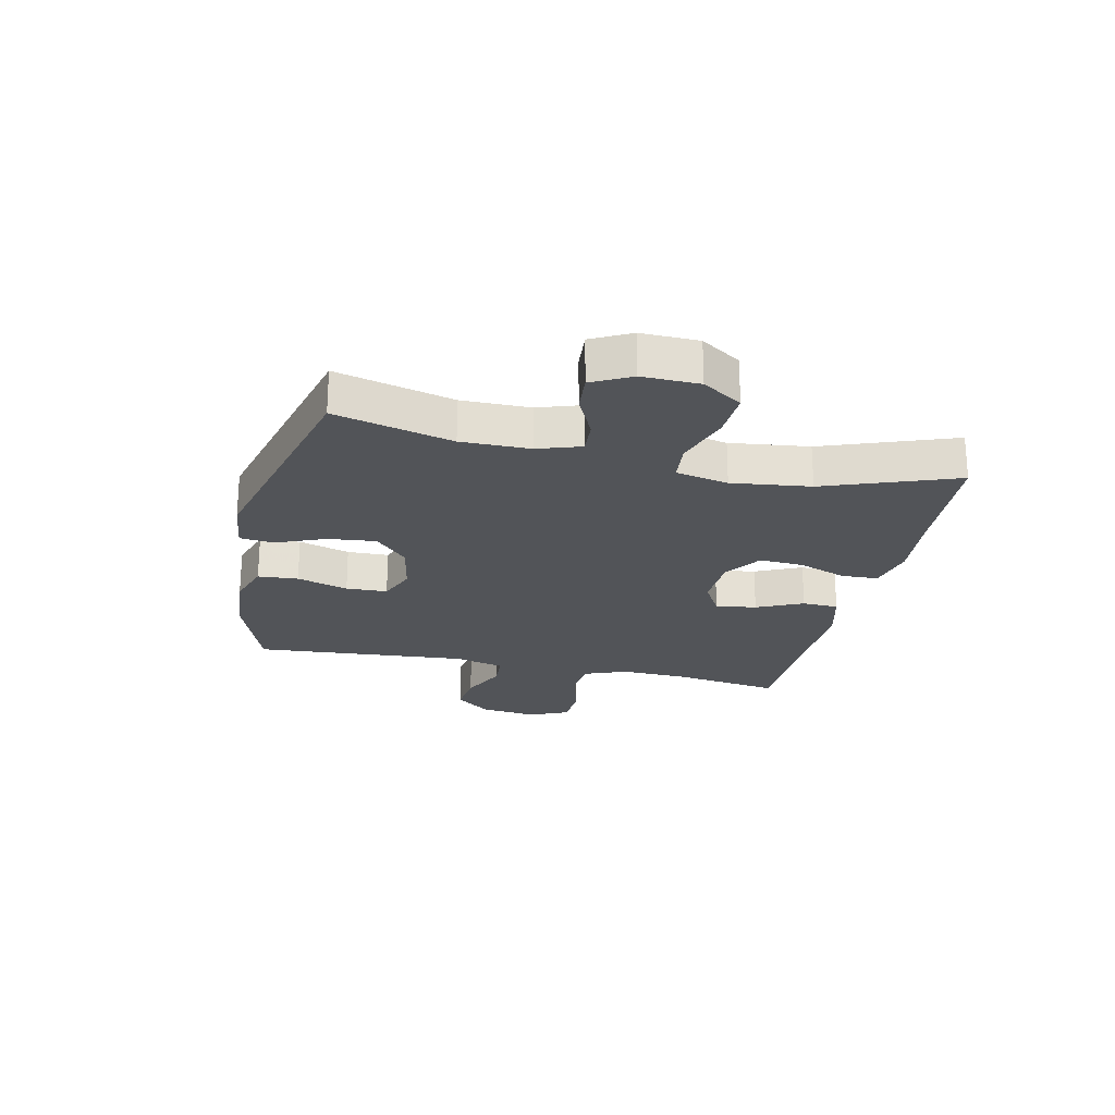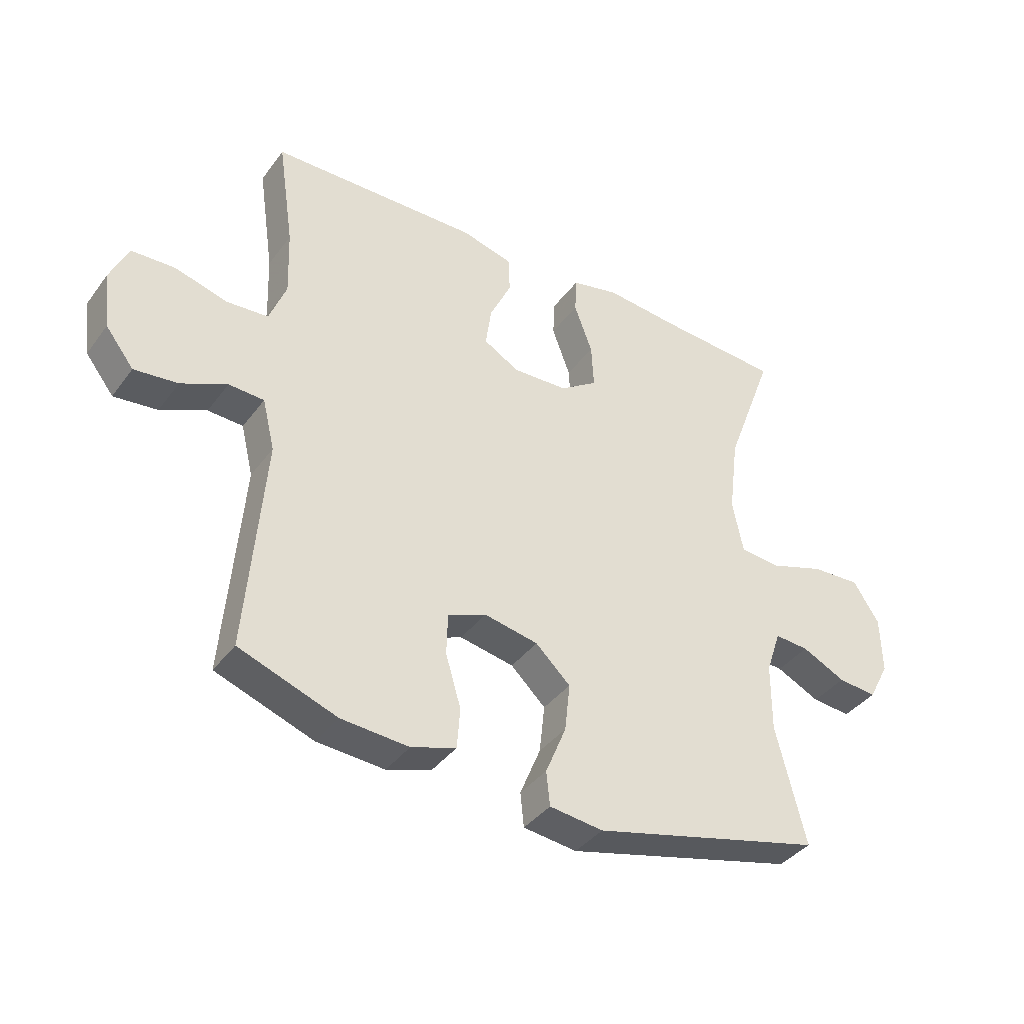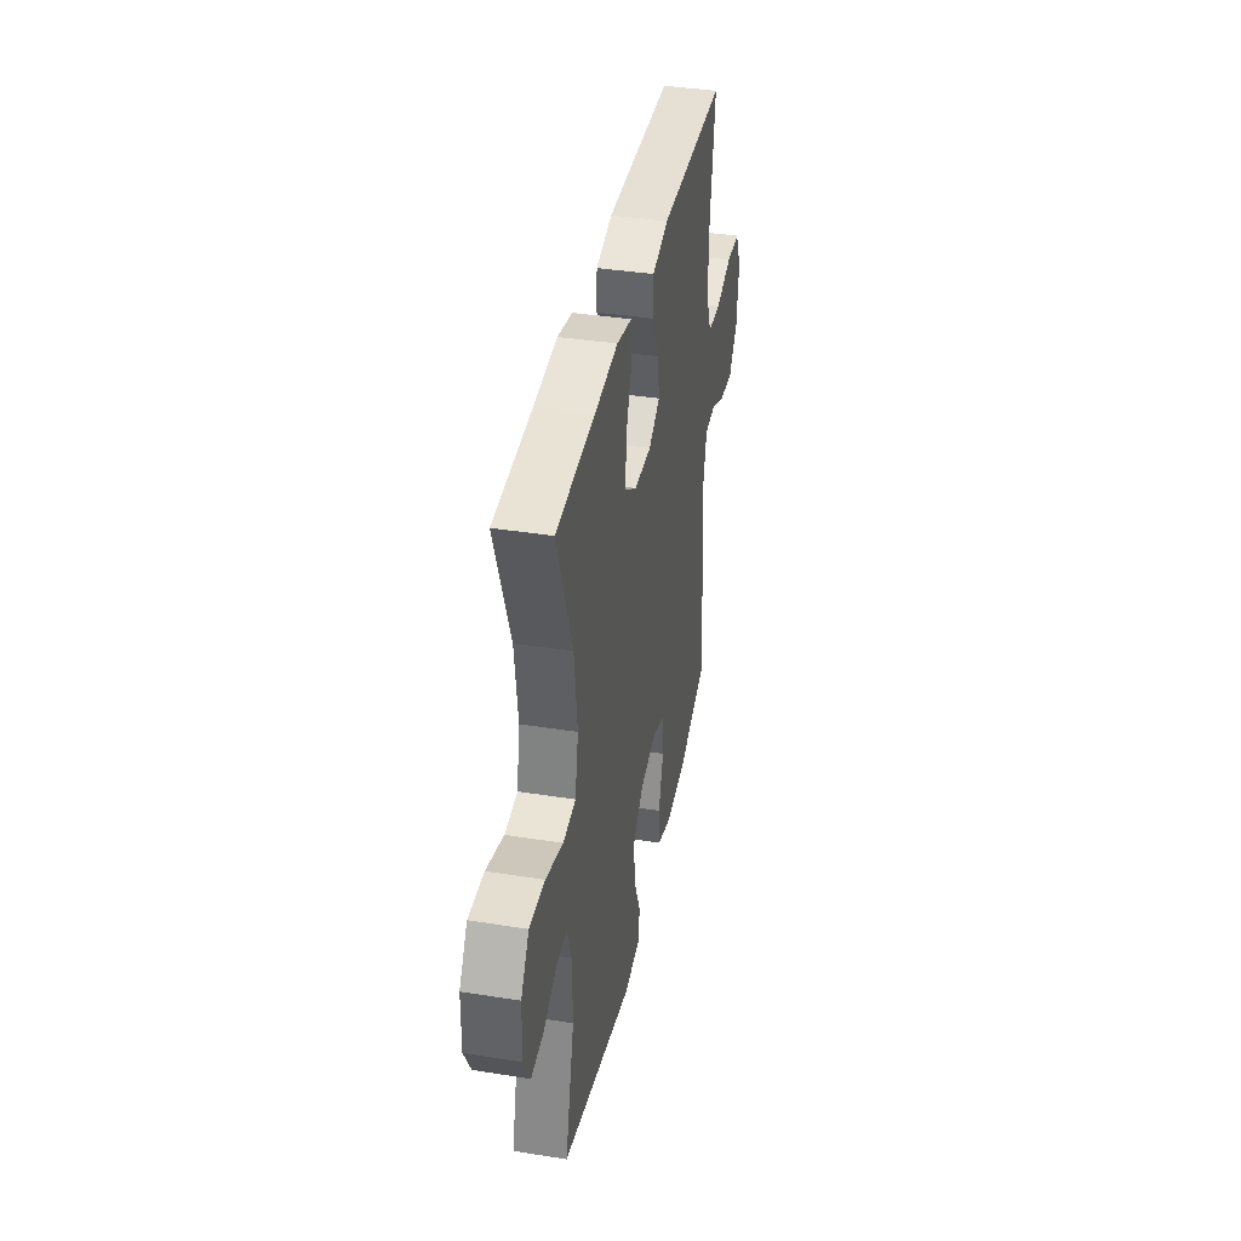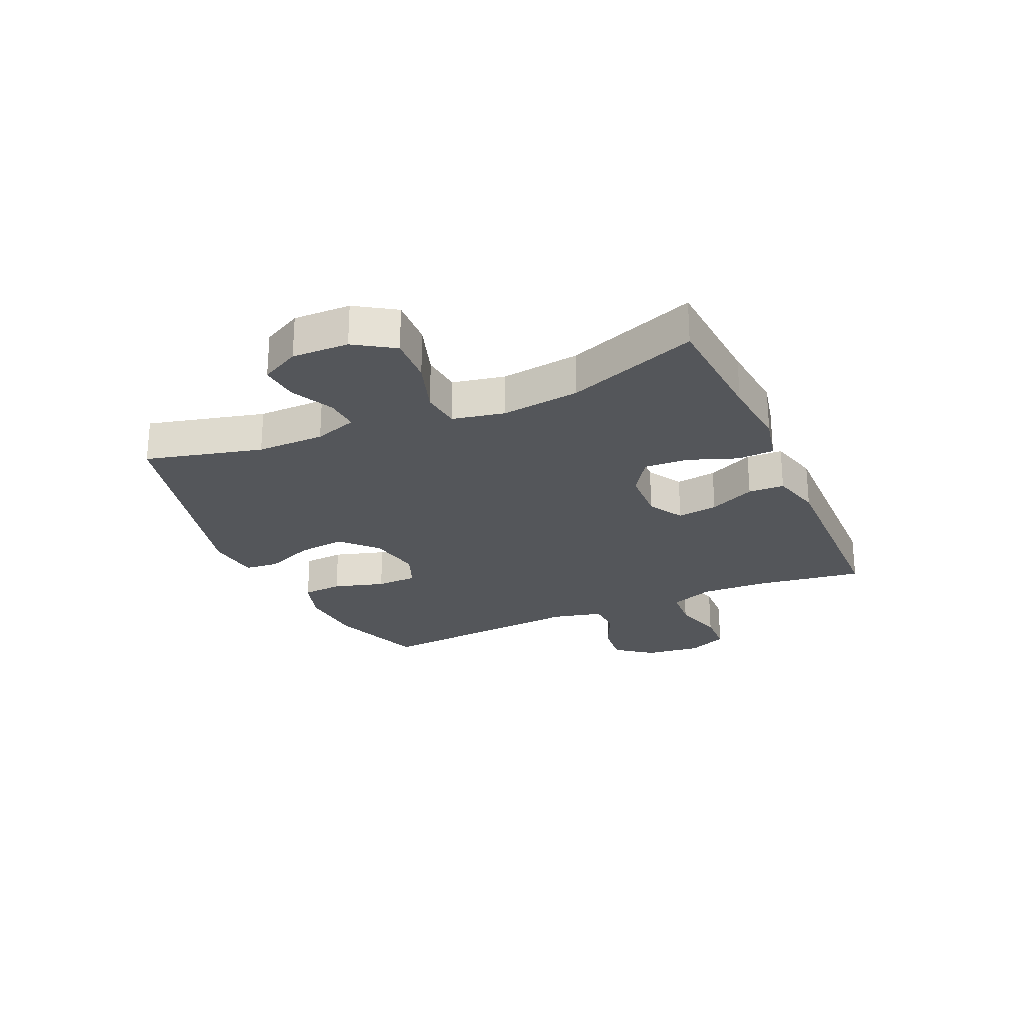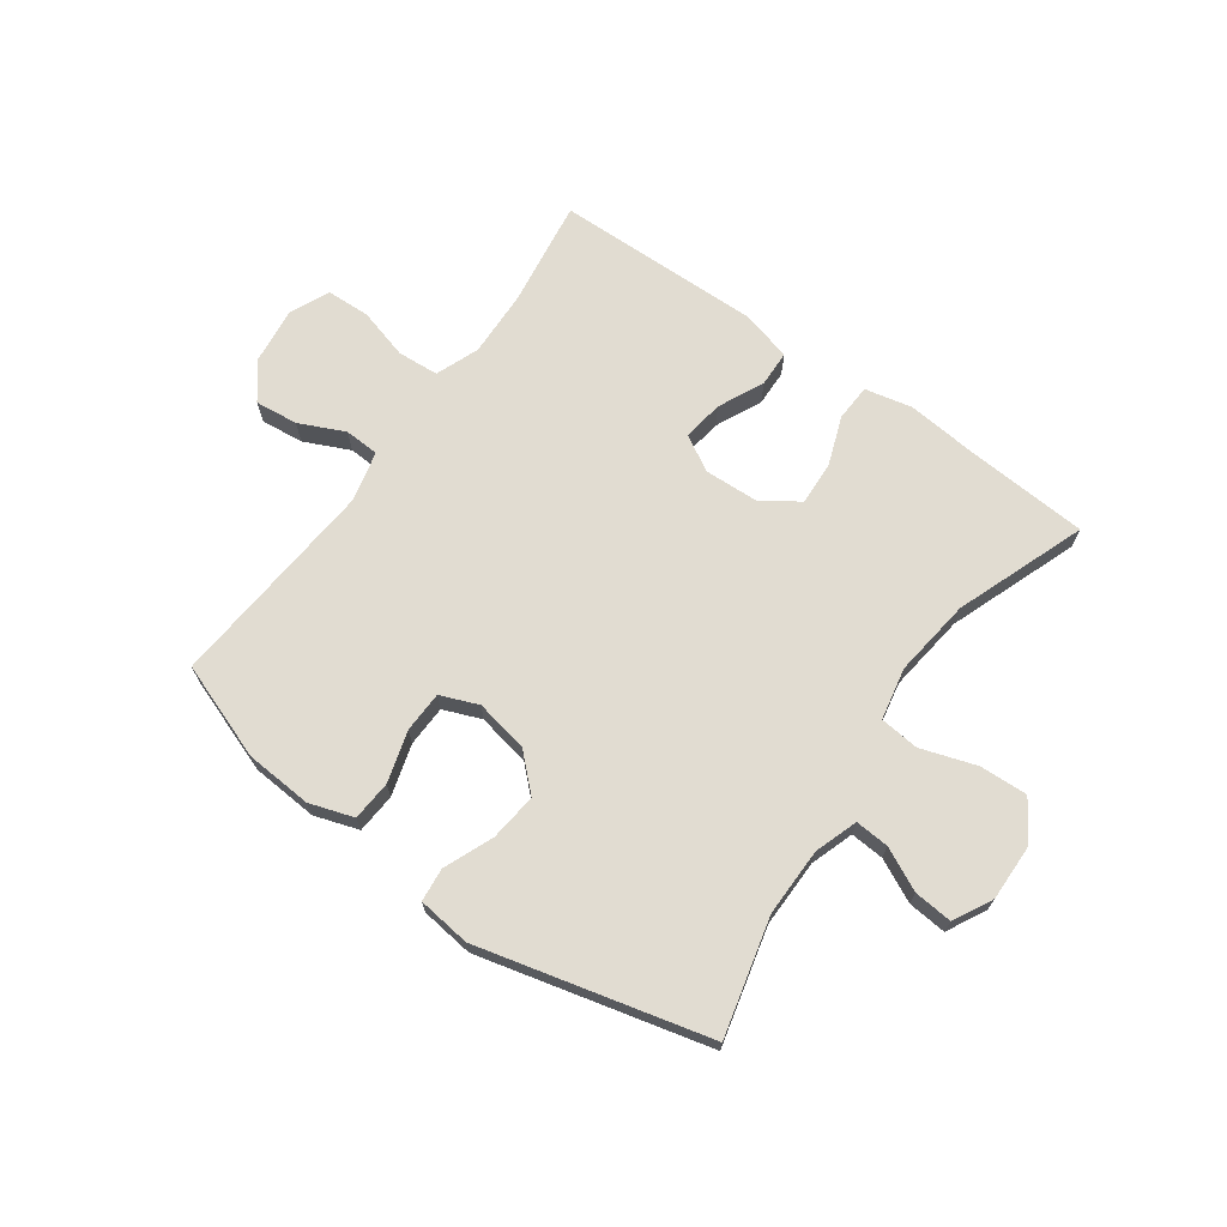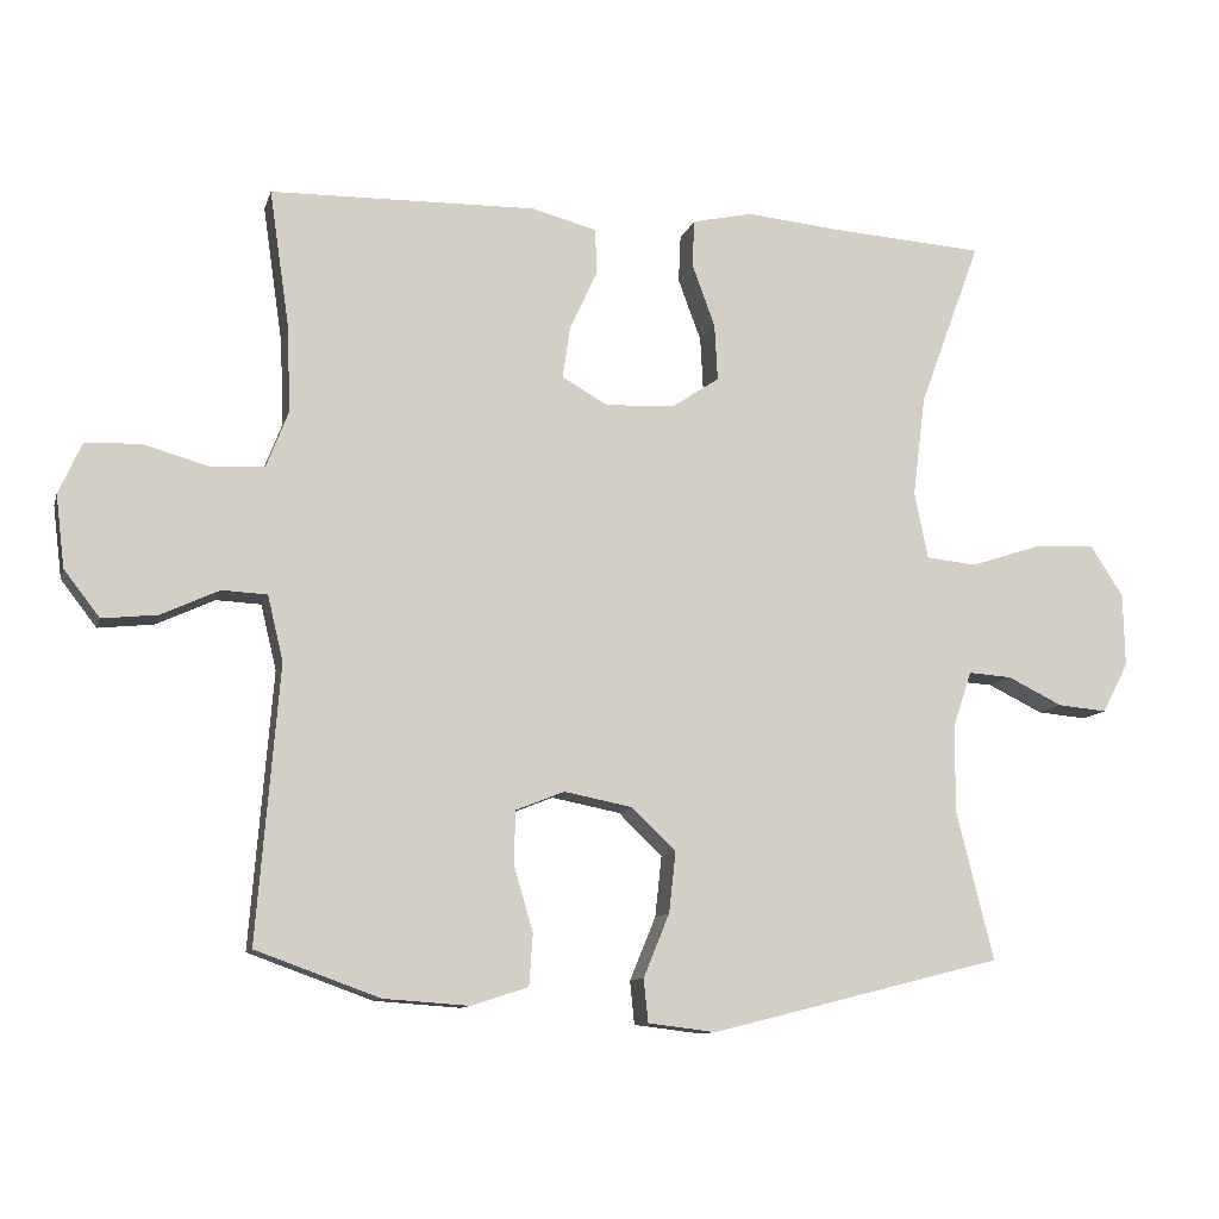
<metadata>
{"format":"obj","ext":"obj","renderer":"f3d","projection":"perspective","resolution":1024,"background":"white","views":[{"elev":-23.2,"azim":-102.7,"up":"+Y"},{"elev":-38.8,"azim":147.5,"up":"+Z"},{"elev":38.9,"azim":-78.7,"up":"+Z"},{"elev":-25.1,"azim":-66.0,"up":"+Y"},{"elev":69.0,"azim":-144.4,"up":"+Y"},{"elev":-10.7,"azim":165.7,"up":"+Z"}]}
</metadata>
<code>
v 0.5 0.07 -0.5
v 0.334 0.07 -0.56
v 0.219 0.07 -0.568
v 0.143 0.07 -0.543
v 0.138 0.07 -0.474
v 0.164 0.07 -0.386
v 0.162 0.07 -0.315
v 0.097 0.07 -0.289
v 0.005 0.07 -0.307
v -0.054 0.07 -0.363
v -0.045 0.07 -0.445
v -0.01 0.07 -0.53
v -0.016 0.07 -0.588
v -0.107 0.07 -0.599
v -0.5 0.07 -0.5
v -0.45 0.07 -0.299
v -0.451 0.07 -0.182
v -0.476 0.07 -0.108
v -0.534 0.07 -0.112
v -0.608 0.07 -0.148
v -0.674 0.07 -0.154
v -0.709 0.07 -0.087
v -0.707 0.07 0.011
v -0.663 0.07 0.079
v -0.58 0.07 0.075
v -0.486 0.07 0.044
v -0.418 0.07 0.051
v -0.4 0.07 0.141
v -0.417 0.07 0.276
v -0.5 0.07 0.5
v -0.291 0.07 0.514
v -0.166 0.07 0.526
v -0.085 0.07 0.508
v -0.082 0.07 0.445
v -0.113 0.07 0.361
v -0.117 0.07 0.285
v -0.053 0.07 0.242
v 0.04 0.07 0.238
v 0.101 0.07 0.273
v 0.091 0.07 0.343
v 0.054 0.07 0.422
v 0.056 0.07 0.484
v 0.143 0.07 0.507
v 0.5 0.07 0.5
v 0.473 0.07 0.314
v 0.469 0.07 0.2
v 0.498 0.07 0.125
v 0.569 0.07 0.12
v 0.658 0.07 0.145
v 0.732 0.07 0.142
v 0.763 0.07 0.073
v 0.751 0.07 -0.024
v 0.703 0.07 -0.086
v 0.629 0.07 -0.078
v 0.551 0.07 -0.042
v 0.491 0.07 -0.045
v 0.47 0.07 -0.132
v 0.5 0 -0.5
v 0.334 0 -0.56
v 0.219 0 -0.568
v 0.143 0 -0.543
v 0.138 0 -0.474
v 0.164 0 -0.386
v 0.162 0 -0.315
v 0.097 0 -0.289
v 0.005 0 -0.307
v -0.054 0 -0.363
v -0.045 0 -0.445
v -0.01 0 -0.53
v -0.016 0 -0.588
v -0.107 0 -0.599
v -0.5 0 -0.5
v -0.45 0 -0.299
v -0.451 0 -0.182
v -0.476 0 -0.108
v -0.534 0 -0.112
v -0.608 0 -0.148
v -0.674 0 -0.154
v -0.709 0 -0.087
v -0.707 0 0.011
v -0.663 0 0.079
v -0.58 0 0.075
v -0.486 0 0.044
v -0.418 0 0.051
v -0.4 0 0.141
v -0.417 0 0.276
v -0.5 0 0.5
v -0.291 0 0.514
v -0.166 0 0.526
v -0.085 0 0.508
v -0.082 0 0.445
v -0.113 0 0.361
v -0.117 0 0.285
v -0.053 0 0.242
v 0.04 0 0.238
v 0.101 0 0.273
v 0.091 0 0.343
v 0.054 0 0.422
v 0.056 0 0.484
v 0.143 0 0.507
v 0.5 0 0.5
v 0.473 0 0.314
v 0.469 0 0.2
v 0.498 0 0.125
v 0.569 0 0.12
v 0.658 0 0.145
v 0.732 0 0.142
v 0.763 0 0.073
v 0.751 0 -0.024
v 0.703 0 -0.086
v 0.629 0 -0.078
v 0.551 0 -0.042
v 0.491 0 -0.045
v 0.47 0 -0.132
f 53 54 55
f 52 53 55
f 51 52 55
f 50 51 55
f 49 50 55
f 48 49 55
f 47 48 55 56
f 46 47 56 57
f 43 44 45
f 42 43 45
f 41 42 45
f 40 41 45
f 39 40 45 46
f 38 39 46 57
f 33 34 35
f 32 33 35
f 31 32 35
f 31 35 36
f 30 31 36
f 29 30 36
f 28 29 36 37
f 24 25 26
f 23 24 26
f 22 23 26
f 21 22 26
f 20 21 26
f 19 20 26
f 18 19 26 27
f 17 18 27
f 37 38 57
f 28 37 57
f 27 28 57
f 17 27 57
f 16 17 57
f 14 15 16
f 13 14 16
f 12 13 16
f 11 12 16
f 4 5 6
f 3 4 6
f 2 3 6
f 1 2 6
f 57 1 6
f 57 6 7
f 10 11 16
f 9 10 16
f 8 9 16 57
f 7 8 57
f 112 111 110
f 112 110 109
f 112 109 108
f 112 108 107
f 112 107 106
f 112 106 105
f 113 112 105 104
f 114 113 104 103
f 102 101 100
f 102 100 99
f 102 99 98
f 102 98 97
f 103 102 97 96
f 114 103 96 95
f 92 91 90
f 92 90 89
f 92 89 88
f 93 92 88
f 93 88 87
f 93 87 86
f 94 93 86 85
f 83 82 81
f 83 81 80
f 83 80 79
f 83 79 78
f 83 78 77
f 83 77 76
f 84 83 76 75
f 84 75 74
f 114 95 94
f 114 94 85
f 114 85 84
f 114 84 74
f 114 74 73
f 73 72 71
f 73 71 70
f 73 70 69
f 73 69 68
f 63 62 61
f 63 61 60
f 63 60 59
f 63 59 58
f 63 58 114
f 64 63 114
f 73 68 67
f 73 67 66
f 114 73 66 65
f 114 65 64
f 1 58 59 2
f 2 59 60 3
f 3 60 61 4
f 4 61 62 5
f 5 62 63 6
f 6 63 64 7
f 7 64 65 8
f 8 65 66 9
f 9 66 67 10
f 10 67 68 11
f 11 68 69 12
f 12 69 70 13
f 13 70 71 14
f 14 71 72 15
f 15 72 73 16
f 16 73 74 17
f 17 74 75 18
f 18 75 76 19
f 19 76 77 20
f 20 77 78 21
f 21 78 79 22
f 22 79 80 23
f 23 80 81 24
f 24 81 82 25
f 25 82 83 26
f 26 83 84 27
f 27 84 85 28
f 28 85 86 29
f 29 86 87 30
f 30 87 88 31
f 31 88 89 32
f 32 89 90 33
f 33 90 91 34
f 34 91 92 35
f 35 92 93 36
f 36 93 94 37
f 37 94 95 38
f 38 95 96 39
f 39 96 97 40
f 40 97 98 41
f 41 98 99 42
f 42 99 100 43
f 43 100 101 44
f 44 101 102 45
f 45 102 103 46
f 46 103 104 47
f 47 104 105 48
f 48 105 106 49
f 49 106 107 50
f 50 107 108 51
f 51 108 109 52
f 52 109 110 53
f 53 110 111 54
f 54 111 112 55
f 55 112 113 56
f 56 113 114 57
f 57 114 58 1

</code>
